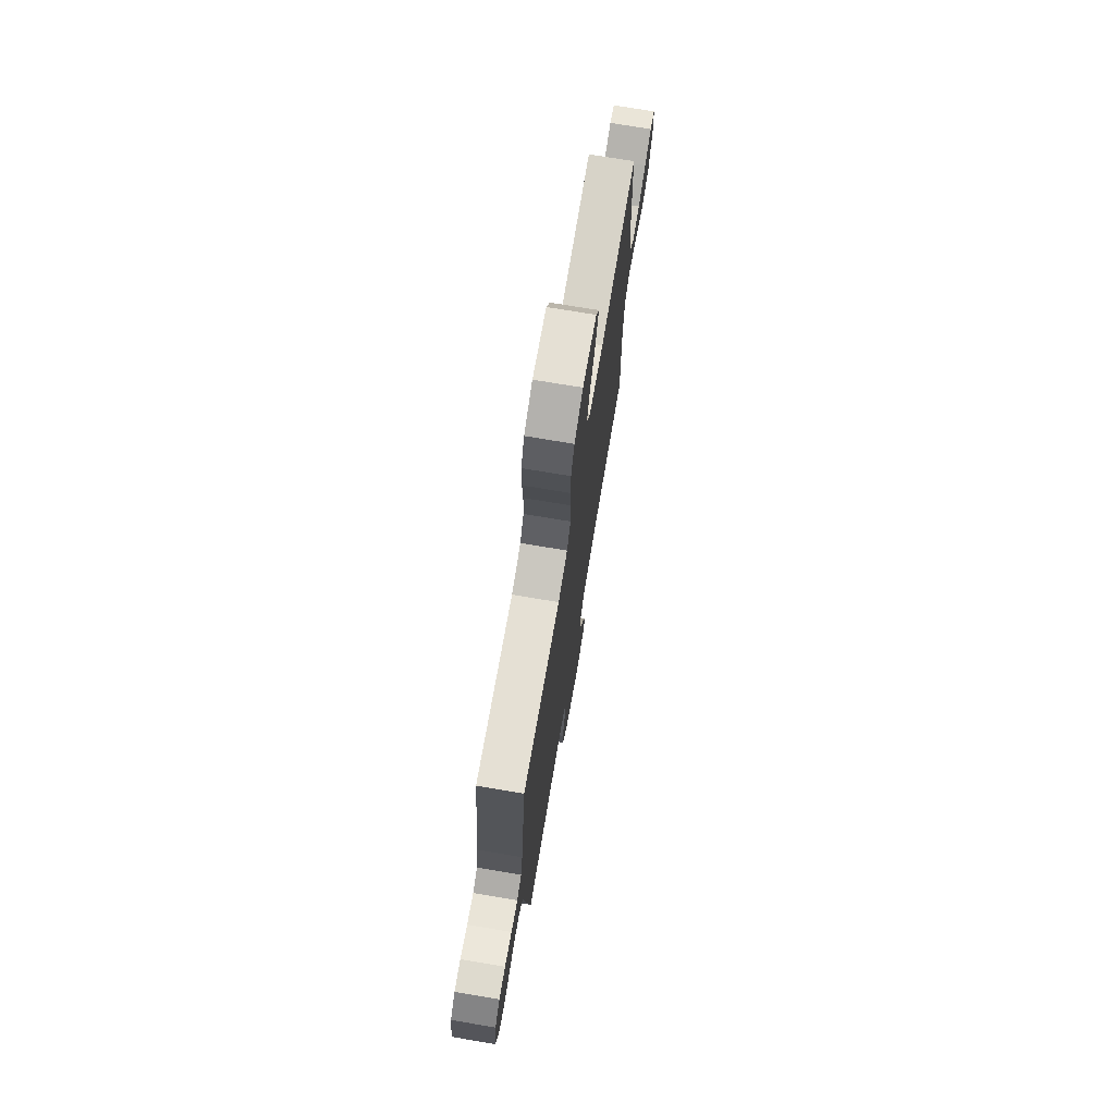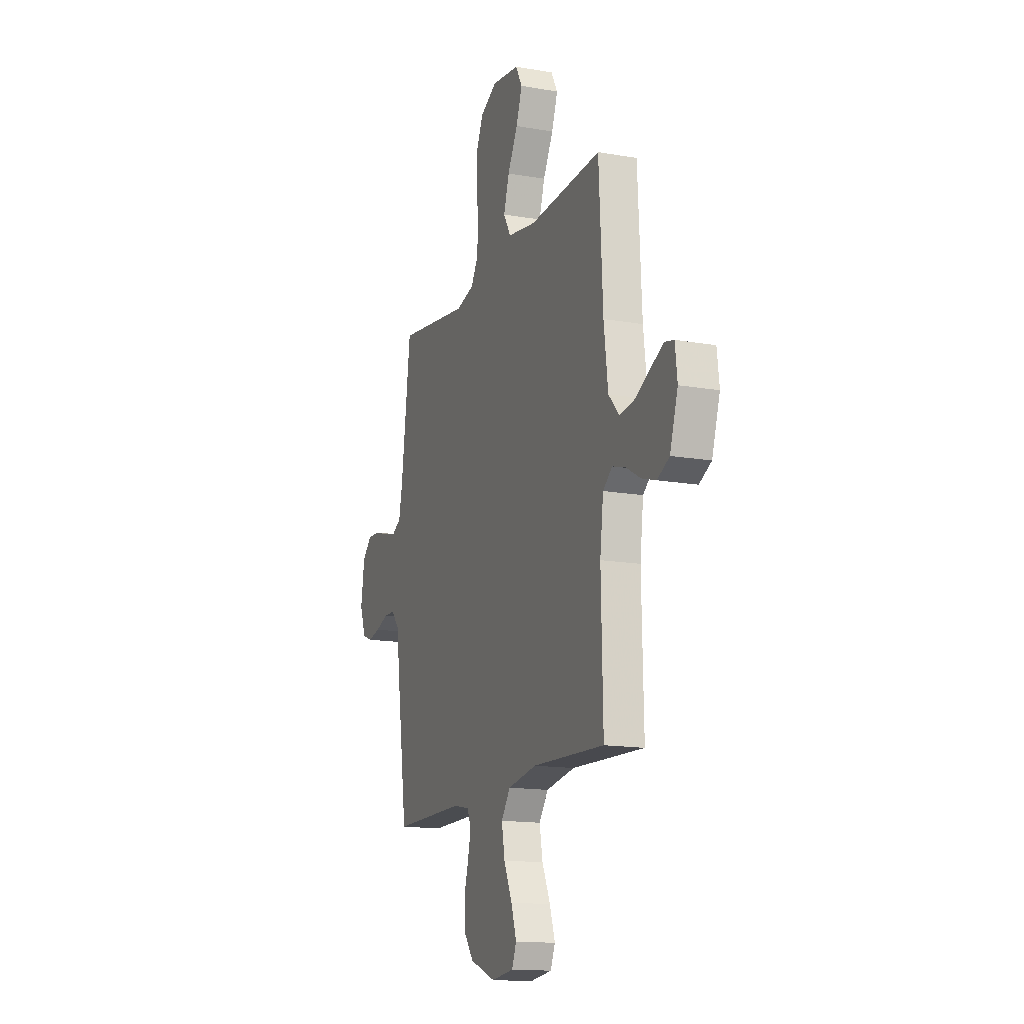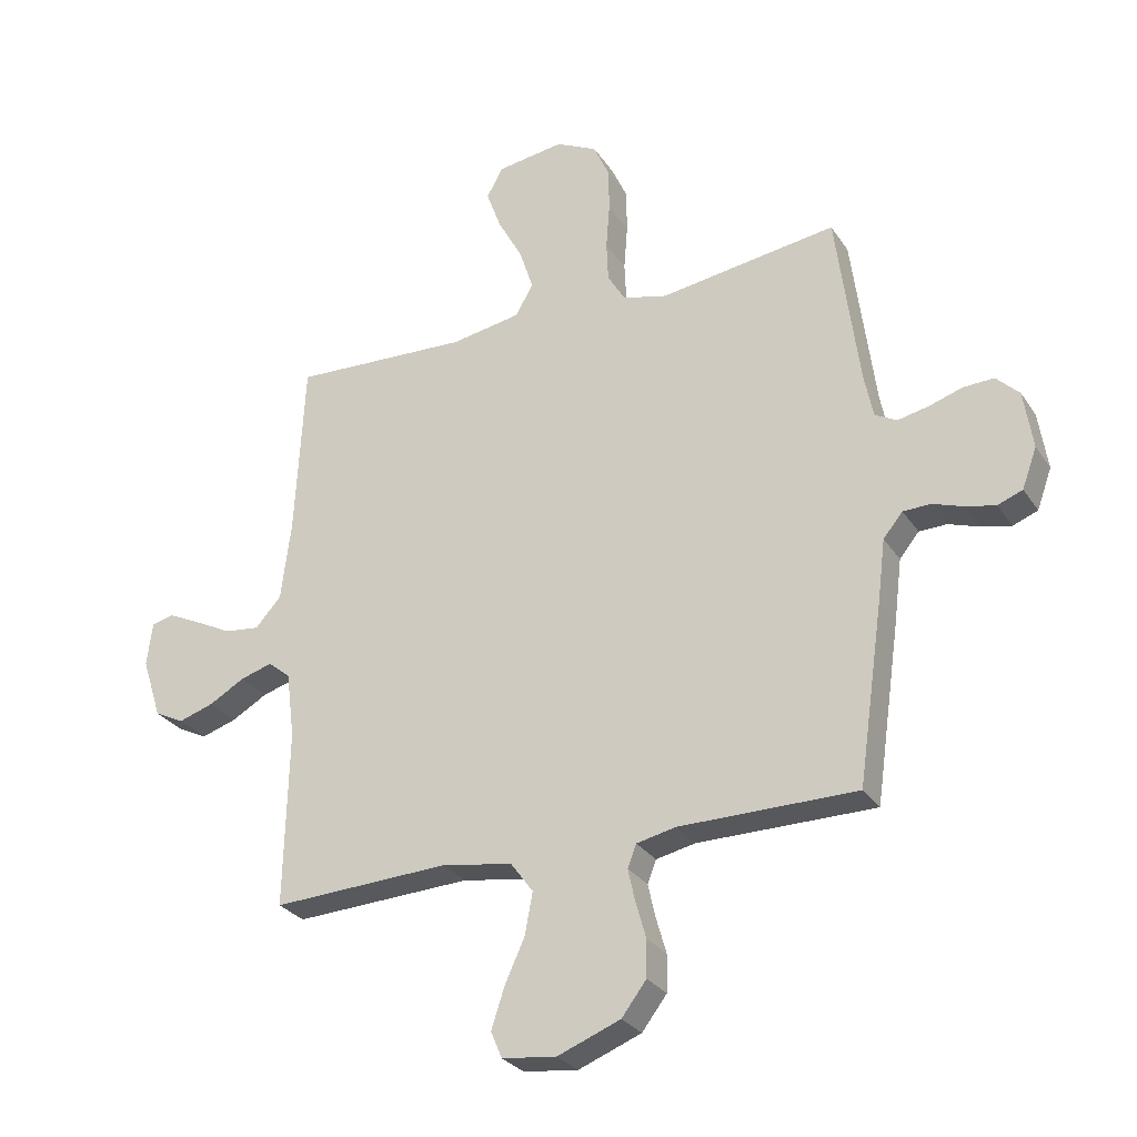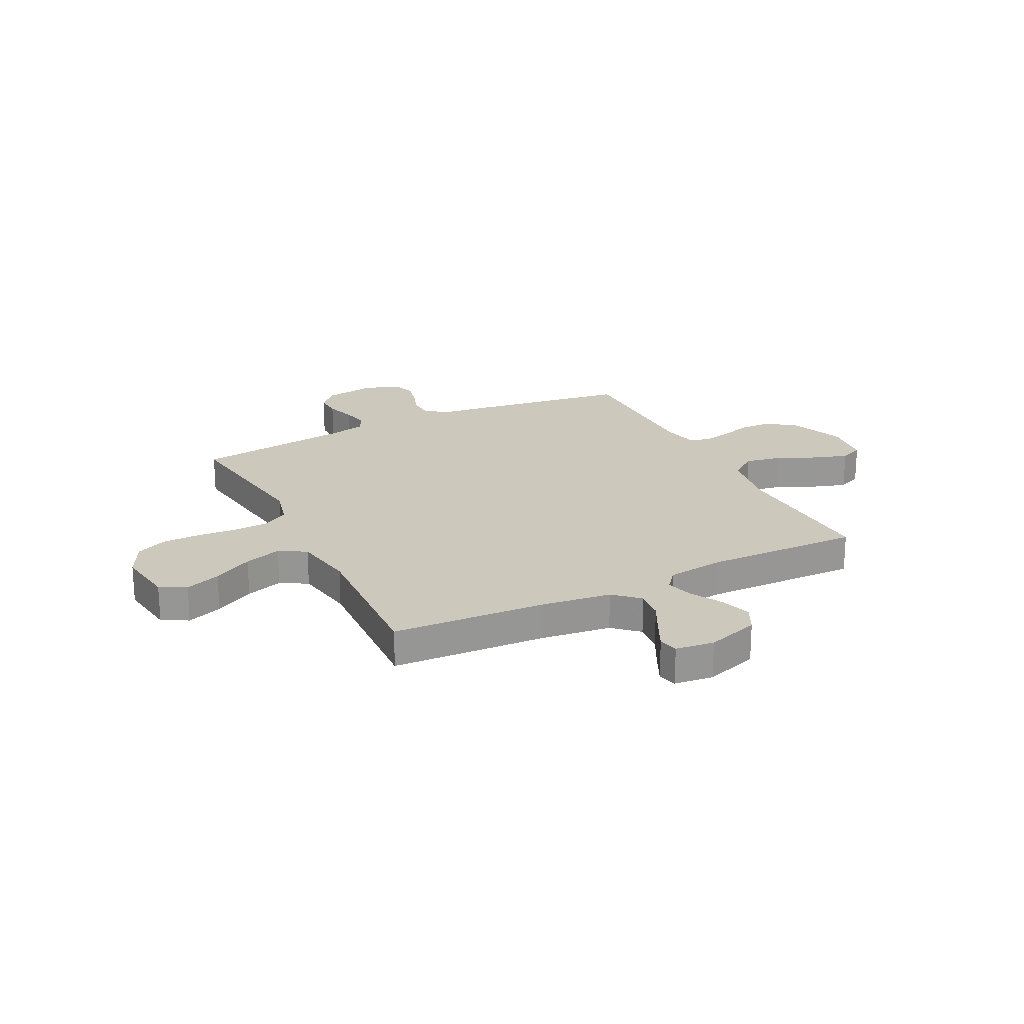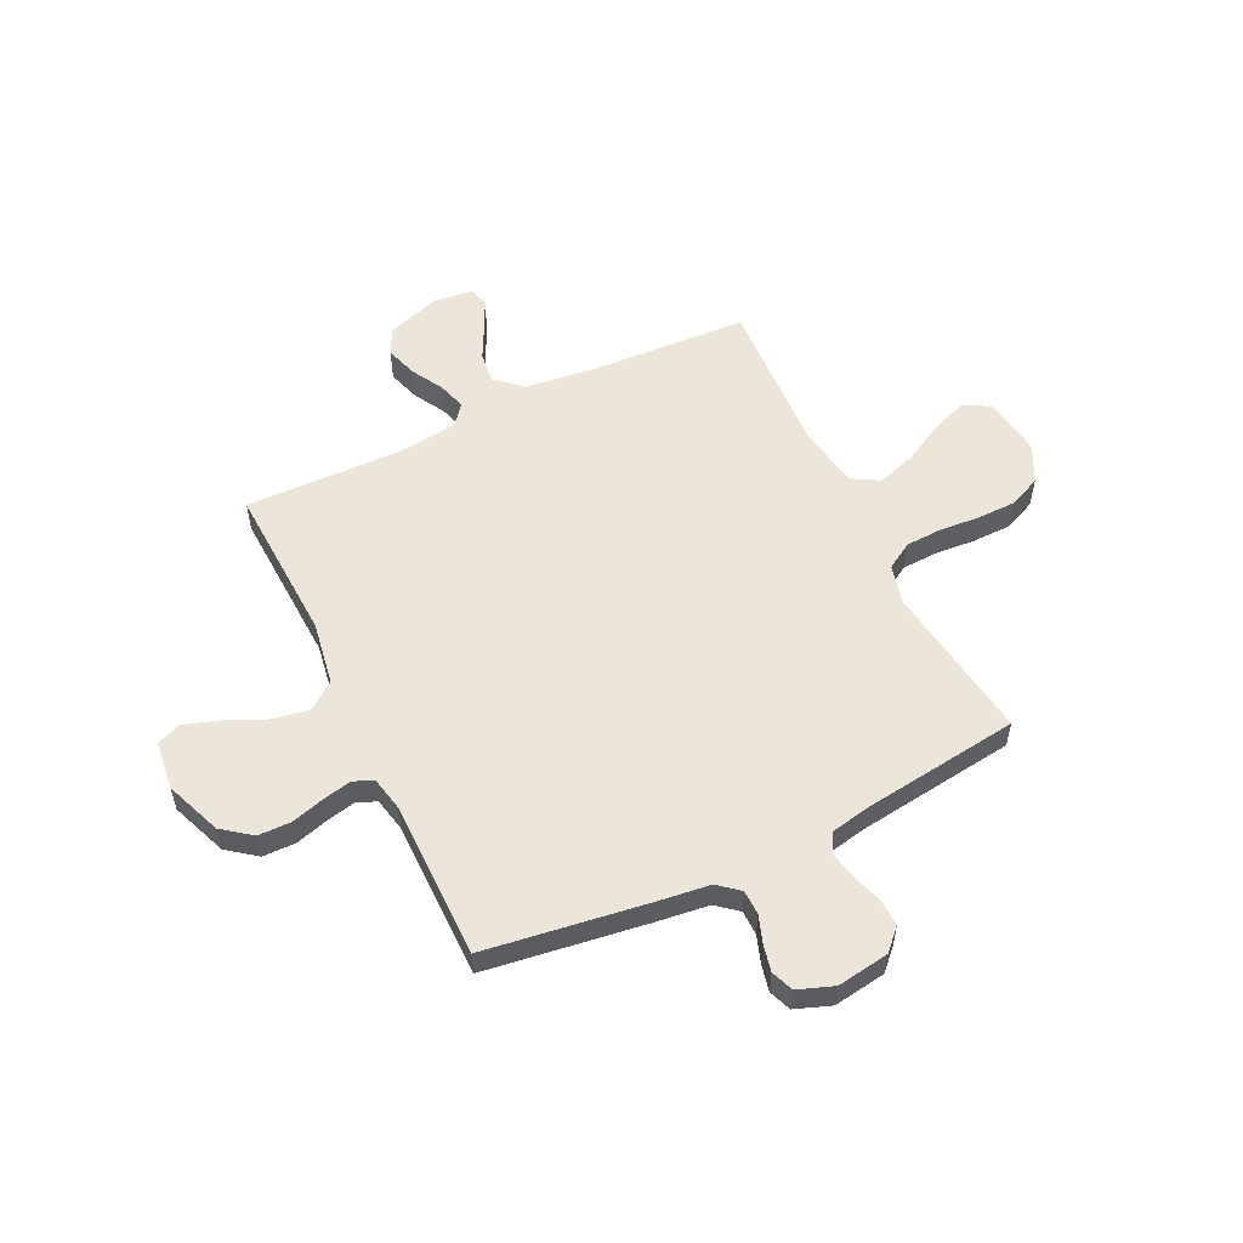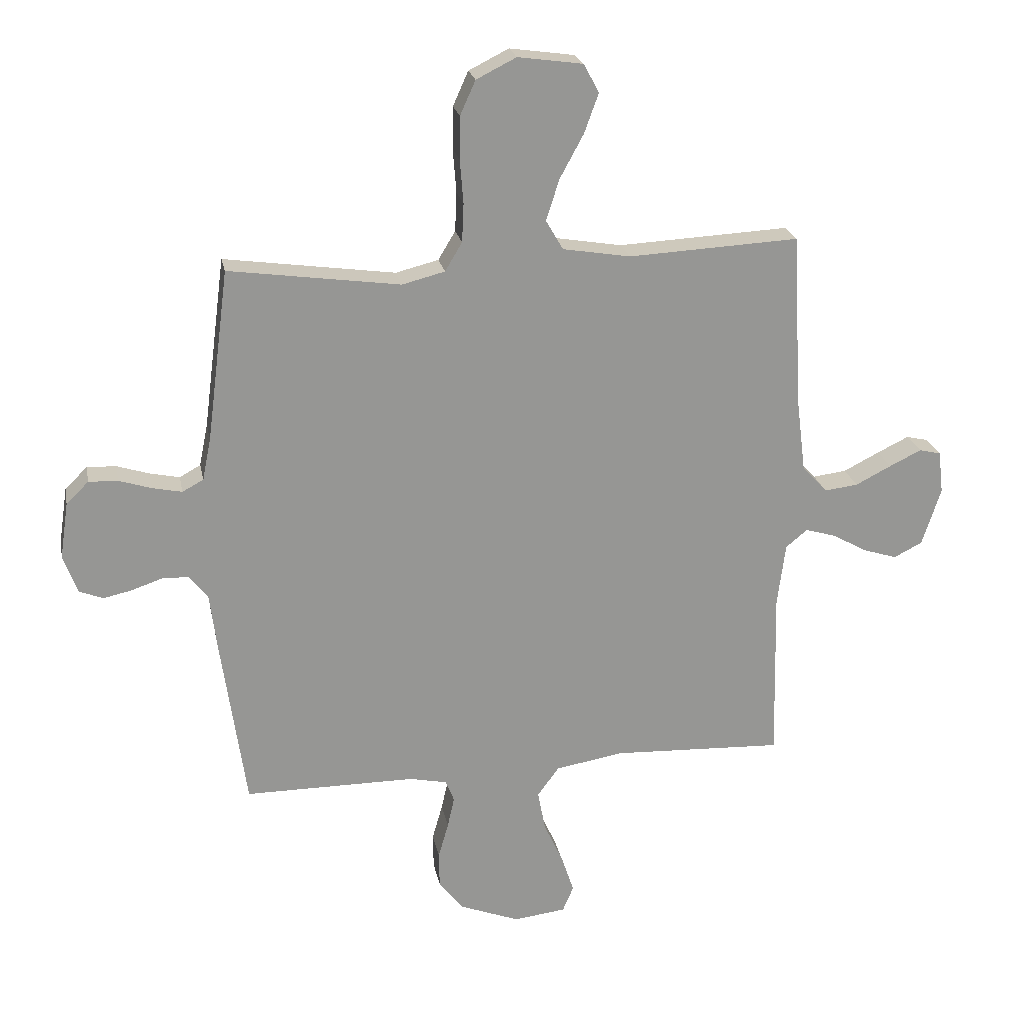
<metadata>
{"format":"obj","ext":"obj","renderer":"f3d","projection":"perspective","resolution":1024,"background":"white","views":[{"elev":73.6,"azim":-80.5,"up":"+Z"},{"elev":-15.0,"azim":69.4,"up":"+Z"},{"elev":-28.5,"azim":-153.0,"up":"+Z"},{"elev":22.1,"azim":63.4,"up":"+Y"},{"elev":55.3,"azim":-115.8,"up":"+Y"},{"elev":22.6,"azim":-11.0,"up":"+Z"}]}
</metadata>
<code>
v -0.5 0.07 0.5
v -0.2 0.07 0.458
v -0.125 0.07 0.477
v -0.095 0.07 0.527
v -0.092 0.07 0.595
v -0.098 0.07 0.672
v -0.097 0.07 0.746
v -0.07 0.07 0.806
v 0 0.07 0.841
v 0.114 0.07 0.825
v 0.141 0.07 0.775
v 0.116 0.07 0.706
v 0.074 0.07 0.629
v 0.051 0.07 0.557
v 0.081 0.07 0.505
v 0.2 0.07 0.485
v 0.5 0.07 0.5
v 0.516 0.07 0.2
v 0.533 0.07 0.066
v 0.577 0.07 0.018
v 0.636 0.07 0.025
v 0.699 0.07 0.057
v 0.755 0.07 0.084
v 0.793 0.07 0.075
v 0.802 0.07 0
v 0.769 0.07 -0.102
v 0.719 0.07 -0.127
v 0.659 0.07 -0.108
v 0.599 0.07 -0.074
v 0.545 0.07 -0.058
v 0.507 0.07 -0.089
v 0.493 0.07 -0.2
v 0.5 0.07 -0.5
v 0.2 0.07 -0.487
v 0.08 0.07 -0.507
v 0.042 0.07 -0.559
v 0.055 0.07 -0.629
v 0.089 0.07 -0.704
v 0.111 0.07 -0.771
v 0.092 0.07 -0.816
v 0 0.07 -0.827
v -0.106 0.07 -0.786
v -0.148 0.07 -0.731
v -0.149 0.07 -0.669
v -0.131 0.07 -0.606
v -0.119 0.07 -0.552
v -0.134 0.07 -0.514
v -0.2 0.07 -0.5
v -0.5 0.07 -0.5
v -0.543 0.07 -0.2
v -0.556 0.07 -0.096
v -0.589 0.07 -0.056
v -0.636 0.07 -0.055
v -0.688 0.07 -0.073
v -0.738 0.07 -0.084
v -0.78 0.07 -0.068
v -0.805 0.07 0
v -0.79 0.07 0.099
v -0.751 0.07 0.137
v -0.7 0.07 0.135
v -0.643 0.07 0.117
v -0.591 0.07 0.106
v -0.554 0.07 0.126
v -0.539 0.07 0.2
v -0.5 0 0.5
v -0.2 0 0.458
v -0.125 0 0.477
v -0.095 0 0.527
v -0.092 0 0.595
v -0.098 0 0.672
v -0.097 0 0.746
v -0.07 0 0.806
v 0 0 0.841
v 0.114 0 0.825
v 0.141 0 0.775
v 0.116 0 0.706
v 0.074 0 0.629
v 0.051 0 0.557
v 0.081 0 0.505
v 0.2 0 0.485
v 0.5 0 0.5
v 0.516 0 0.2
v 0.533 0 0.066
v 0.577 0 0.018
v 0.636 0 0.025
v 0.699 0 0.057
v 0.755 0 0.084
v 0.793 0 0.075
v 0.802 0 0
v 0.769 0 -0.102
v 0.719 0 -0.127
v 0.659 0 -0.108
v 0.599 0 -0.074
v 0.545 0 -0.058
v 0.507 0 -0.089
v 0.493 0 -0.2
v 0.5 0 -0.5
v 0.2 0 -0.487
v 0.08 0 -0.507
v 0.042 0 -0.559
v 0.055 0 -0.629
v 0.089 0 -0.704
v 0.111 0 -0.771
v 0.092 0 -0.816
v 0 0 -0.827
v -0.106 0 -0.786
v -0.148 0 -0.731
v -0.149 0 -0.669
v -0.131 0 -0.606
v -0.119 0 -0.552
v -0.134 0 -0.514
v -0.2 0 -0.5
v -0.5 0 -0.5
v -0.543 0 -0.2
v -0.556 0 -0.096
v -0.589 0 -0.056
v -0.636 0 -0.055
v -0.688 0 -0.073
v -0.738 0 -0.084
v -0.78 0 -0.068
v -0.805 0 0
v -0.79 0 0.099
v -0.751 0 0.137
v -0.7 0 0.135
v -0.643 0 0.117
v -0.591 0 0.106
v -0.554 0 0.126
v -0.539 0 0.2
f 59 60 61
f 58 59 61
f 57 58 61
f 56 57 61
f 55 56 61
f 54 55 61
f 53 54 61
f 52 53 61 62
f 51 52 62 63
f 51 63 64
f 50 51 64
f 49 50 64
f 48 49 64
f 43 44 45
f 42 43 45
f 41 42 45
f 40 41 45
f 39 40 45
f 38 39 45
f 37 38 45
f 36 37 45 46
f 35 36 46 47
f 32 33 34
f 64 1 2
f 48 64 2
f 47 48 2
f 35 47 2
f 34 35 2
f 32 34 2
f 31 32 2
f 27 28 29
f 26 27 29
f 25 26 29
f 24 25 29
f 23 24 29
f 22 23 29
f 21 22 29
f 16 17 18
f 15 16 18 19
f 11 12 13
f 10 11 13
f 9 10 13
f 8 9 13
f 7 8 13
f 6 7 13
f 5 6 13
f 4 5 13 14
f 3 4 14 15
f 15 19 20
f 3 15 20
f 2 3 20
f 31 2 20
f 30 31 20
f 20 21 29 30
f 125 124 123
f 125 123 122
f 125 122 121
f 125 121 120
f 125 120 119
f 125 119 118
f 125 118 117
f 126 125 117 116
f 127 126 116 115
f 128 127 115
f 128 115 114
f 128 114 113
f 128 113 112
f 109 108 107
f 109 107 106
f 109 106 105
f 109 105 104
f 109 104 103
f 109 103 102
f 109 102 101
f 110 109 101 100
f 111 110 100 99
f 98 97 96
f 66 65 128
f 66 128 112
f 66 112 111
f 66 111 99
f 66 99 98
f 66 98 96
f 66 96 95
f 93 92 91
f 93 91 90
f 93 90 89
f 93 89 88
f 93 88 87
f 93 87 86
f 93 86 85
f 82 81 80
f 83 82 80 79
f 77 76 75
f 77 75 74
f 77 74 73
f 77 73 72
f 77 72 71
f 77 71 70
f 77 70 69
f 78 77 69 68
f 79 78 68 67
f 84 83 79
f 84 79 67
f 84 67 66
f 84 66 95
f 84 95 94
f 94 93 85 84
f 1 65 66 2
f 2 66 67 3
f 3 67 68 4
f 4 68 69 5
f 5 69 70 6
f 6 70 71 7
f 7 71 72 8
f 8 72 73 9
f 9 73 74 10
f 10 74 75 11
f 11 75 76 12
f 12 76 77 13
f 13 77 78 14
f 14 78 79 15
f 15 79 80 16
f 16 80 81 17
f 17 81 82 18
f 18 82 83 19
f 19 83 84 20
f 20 84 85 21
f 21 85 86 22
f 22 86 87 23
f 23 87 88 24
f 24 88 89 25
f 25 89 90 26
f 26 90 91 27
f 27 91 92 28
f 28 92 93 29
f 29 93 94 30
f 30 94 95 31
f 31 95 96 32
f 32 96 97 33
f 33 97 98 34
f 34 98 99 35
f 35 99 100 36
f 36 100 101 37
f 37 101 102 38
f 38 102 103 39
f 39 103 104 40
f 40 104 105 41
f 41 105 106 42
f 42 106 107 43
f 43 107 108 44
f 44 108 109 45
f 45 109 110 46
f 46 110 111 47
f 47 111 112 48
f 48 112 113 49
f 49 113 114 50
f 50 114 115 51
f 51 115 116 52
f 52 116 117 53
f 53 117 118 54
f 54 118 119 55
f 55 119 120 56
f 56 120 121 57
f 57 121 122 58
f 58 122 123 59
f 59 123 124 60
f 60 124 125 61
f 61 125 126 62
f 62 126 127 63
f 63 127 128 64
f 64 128 65 1

</code>
